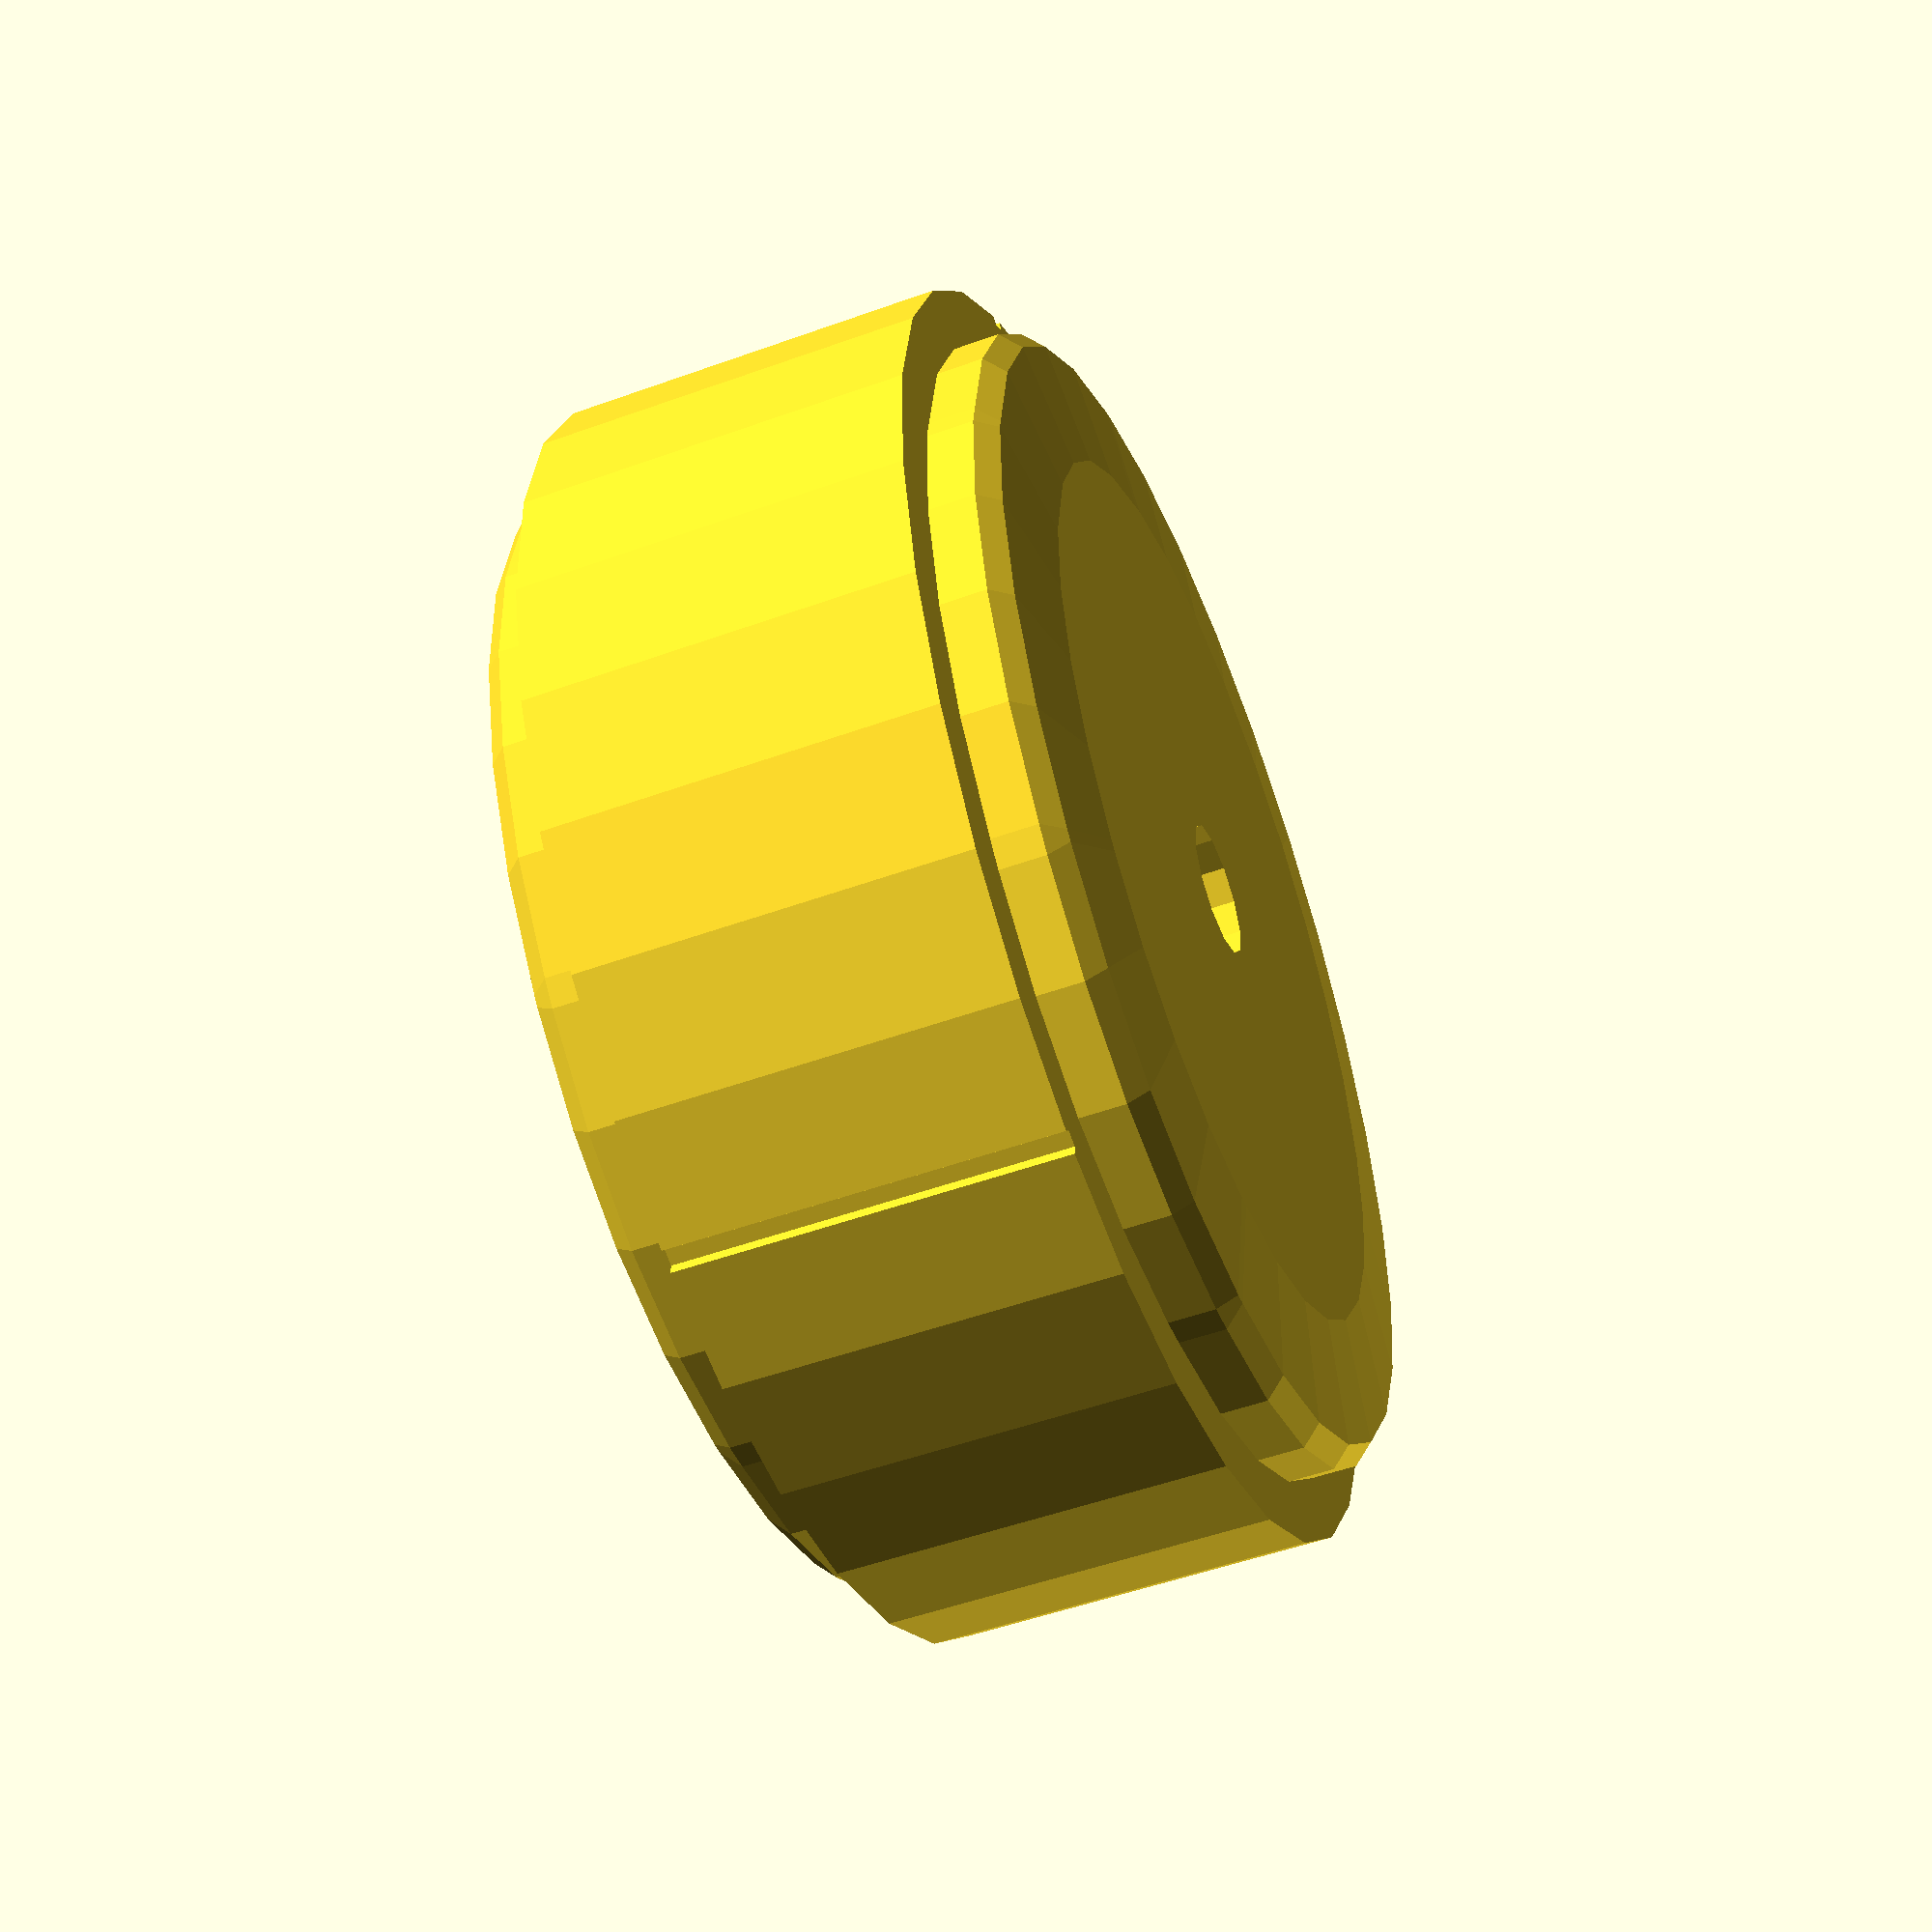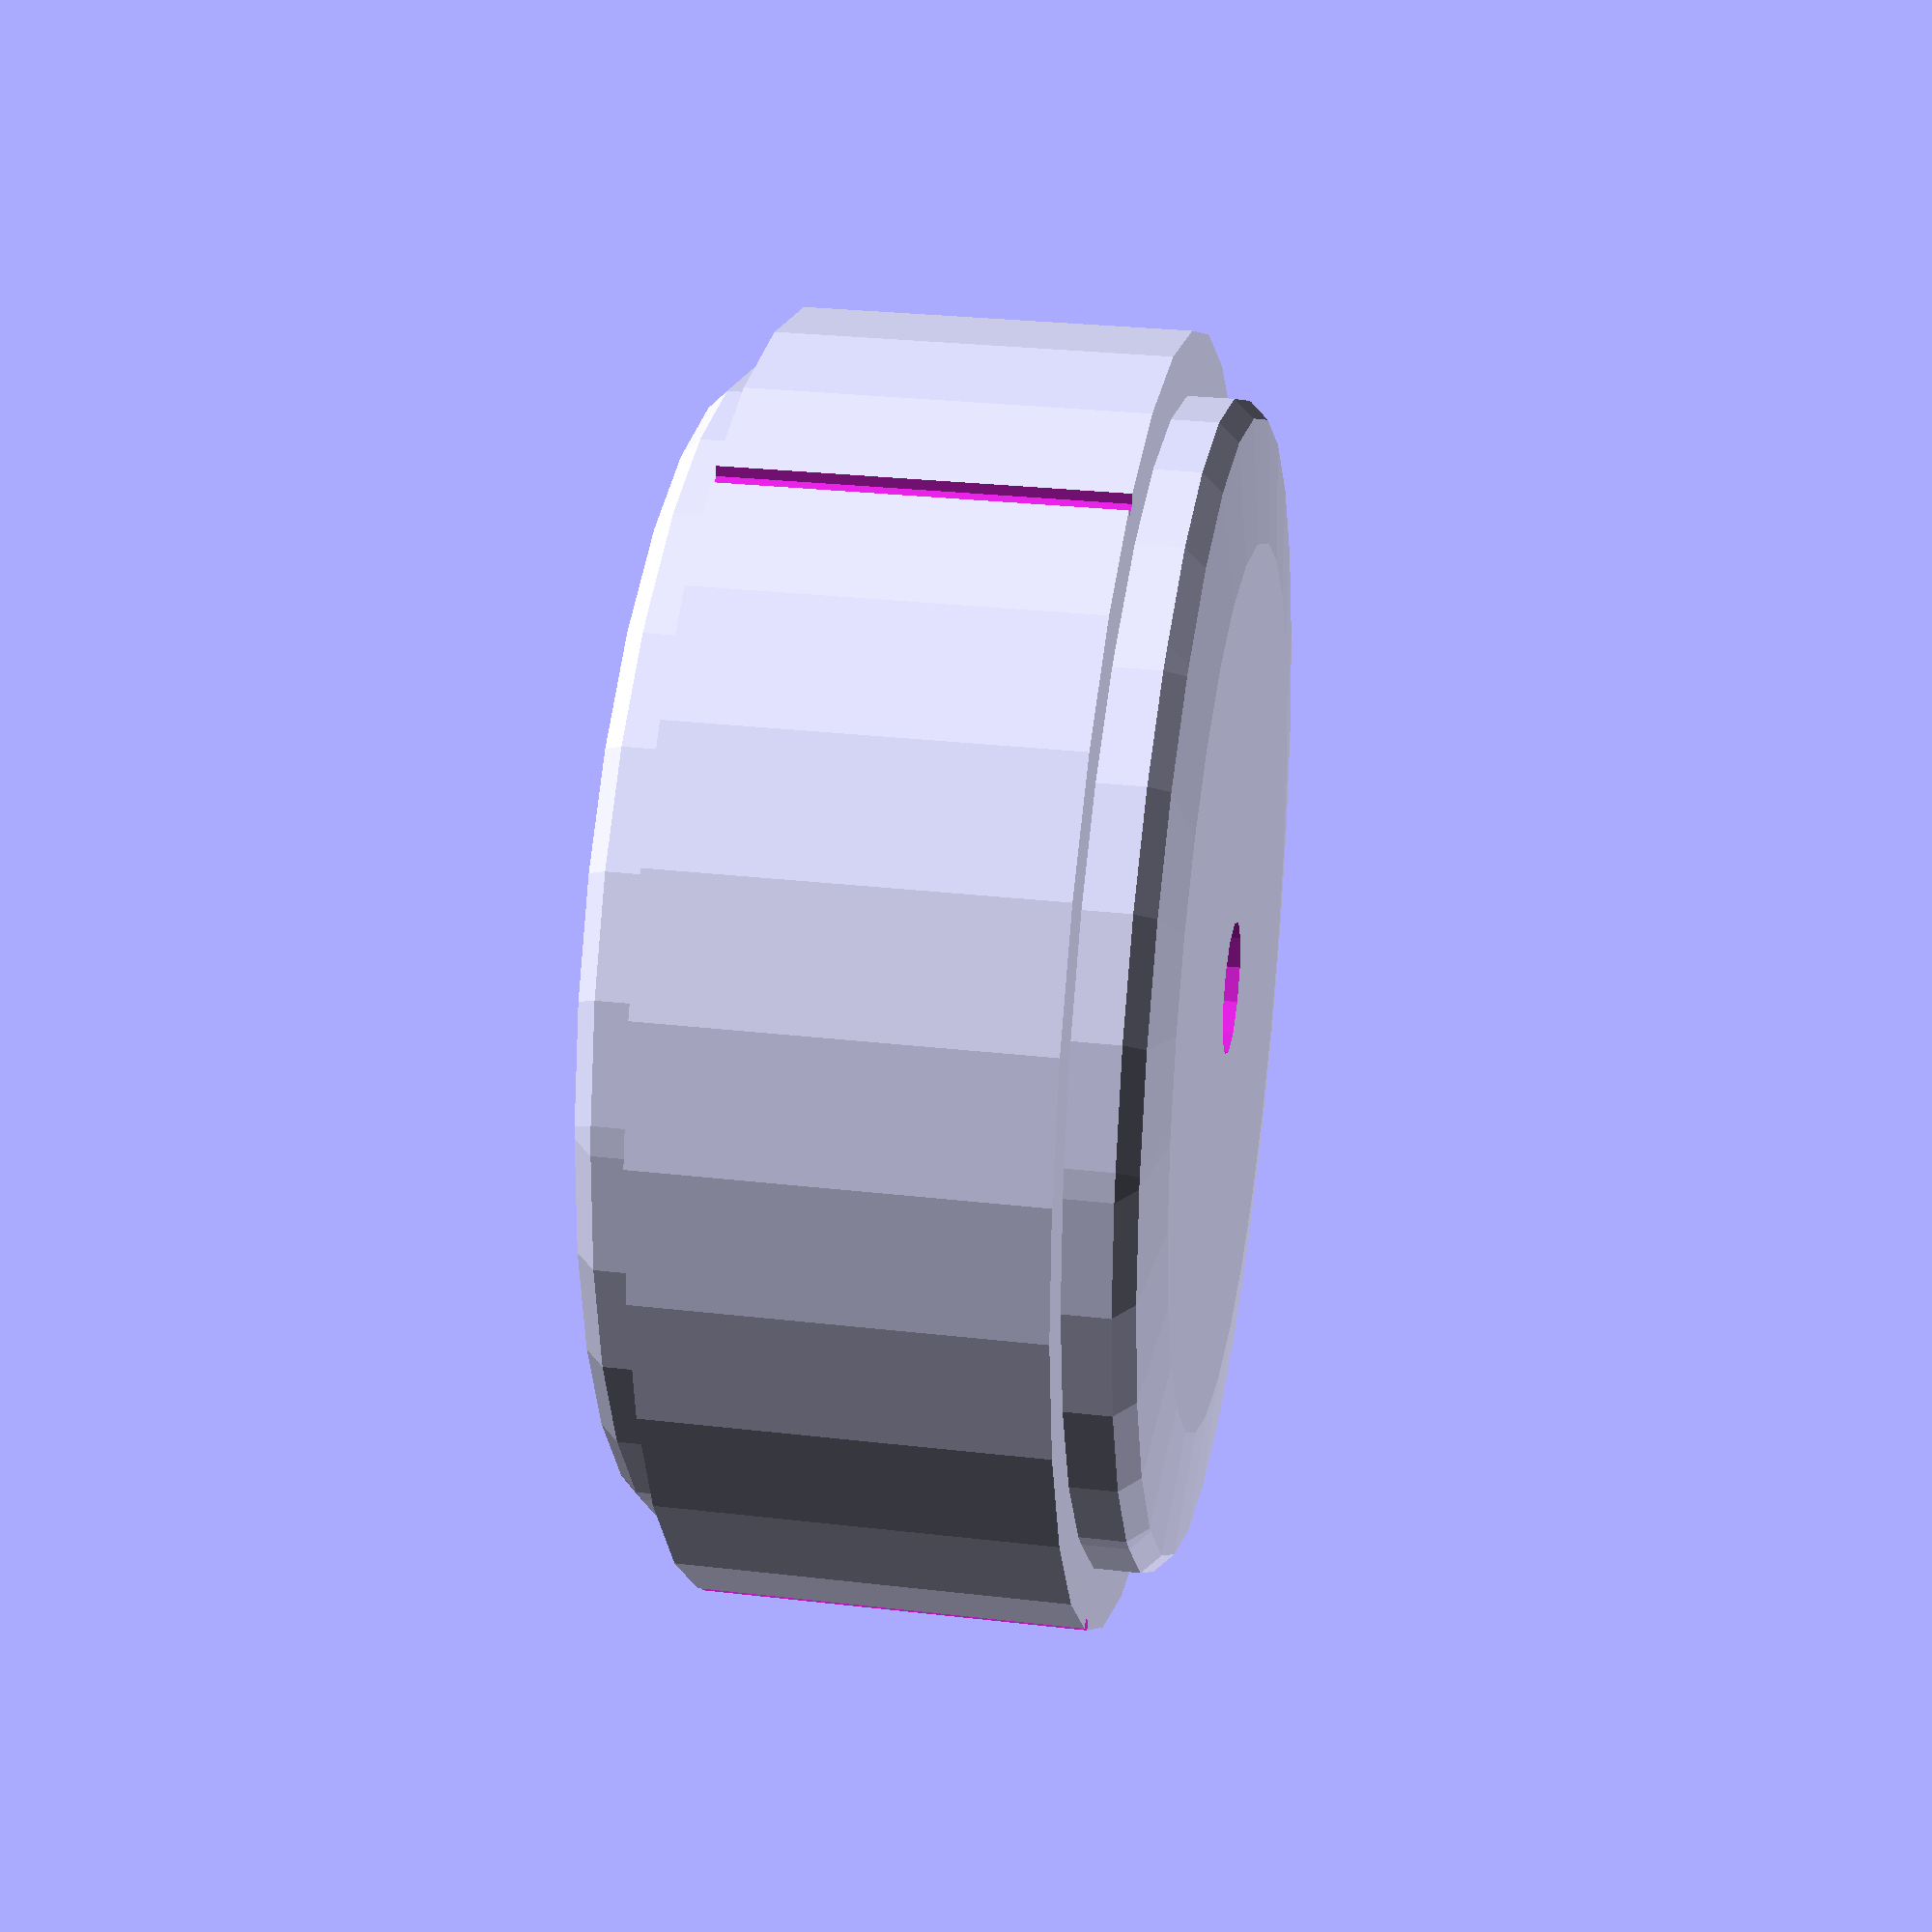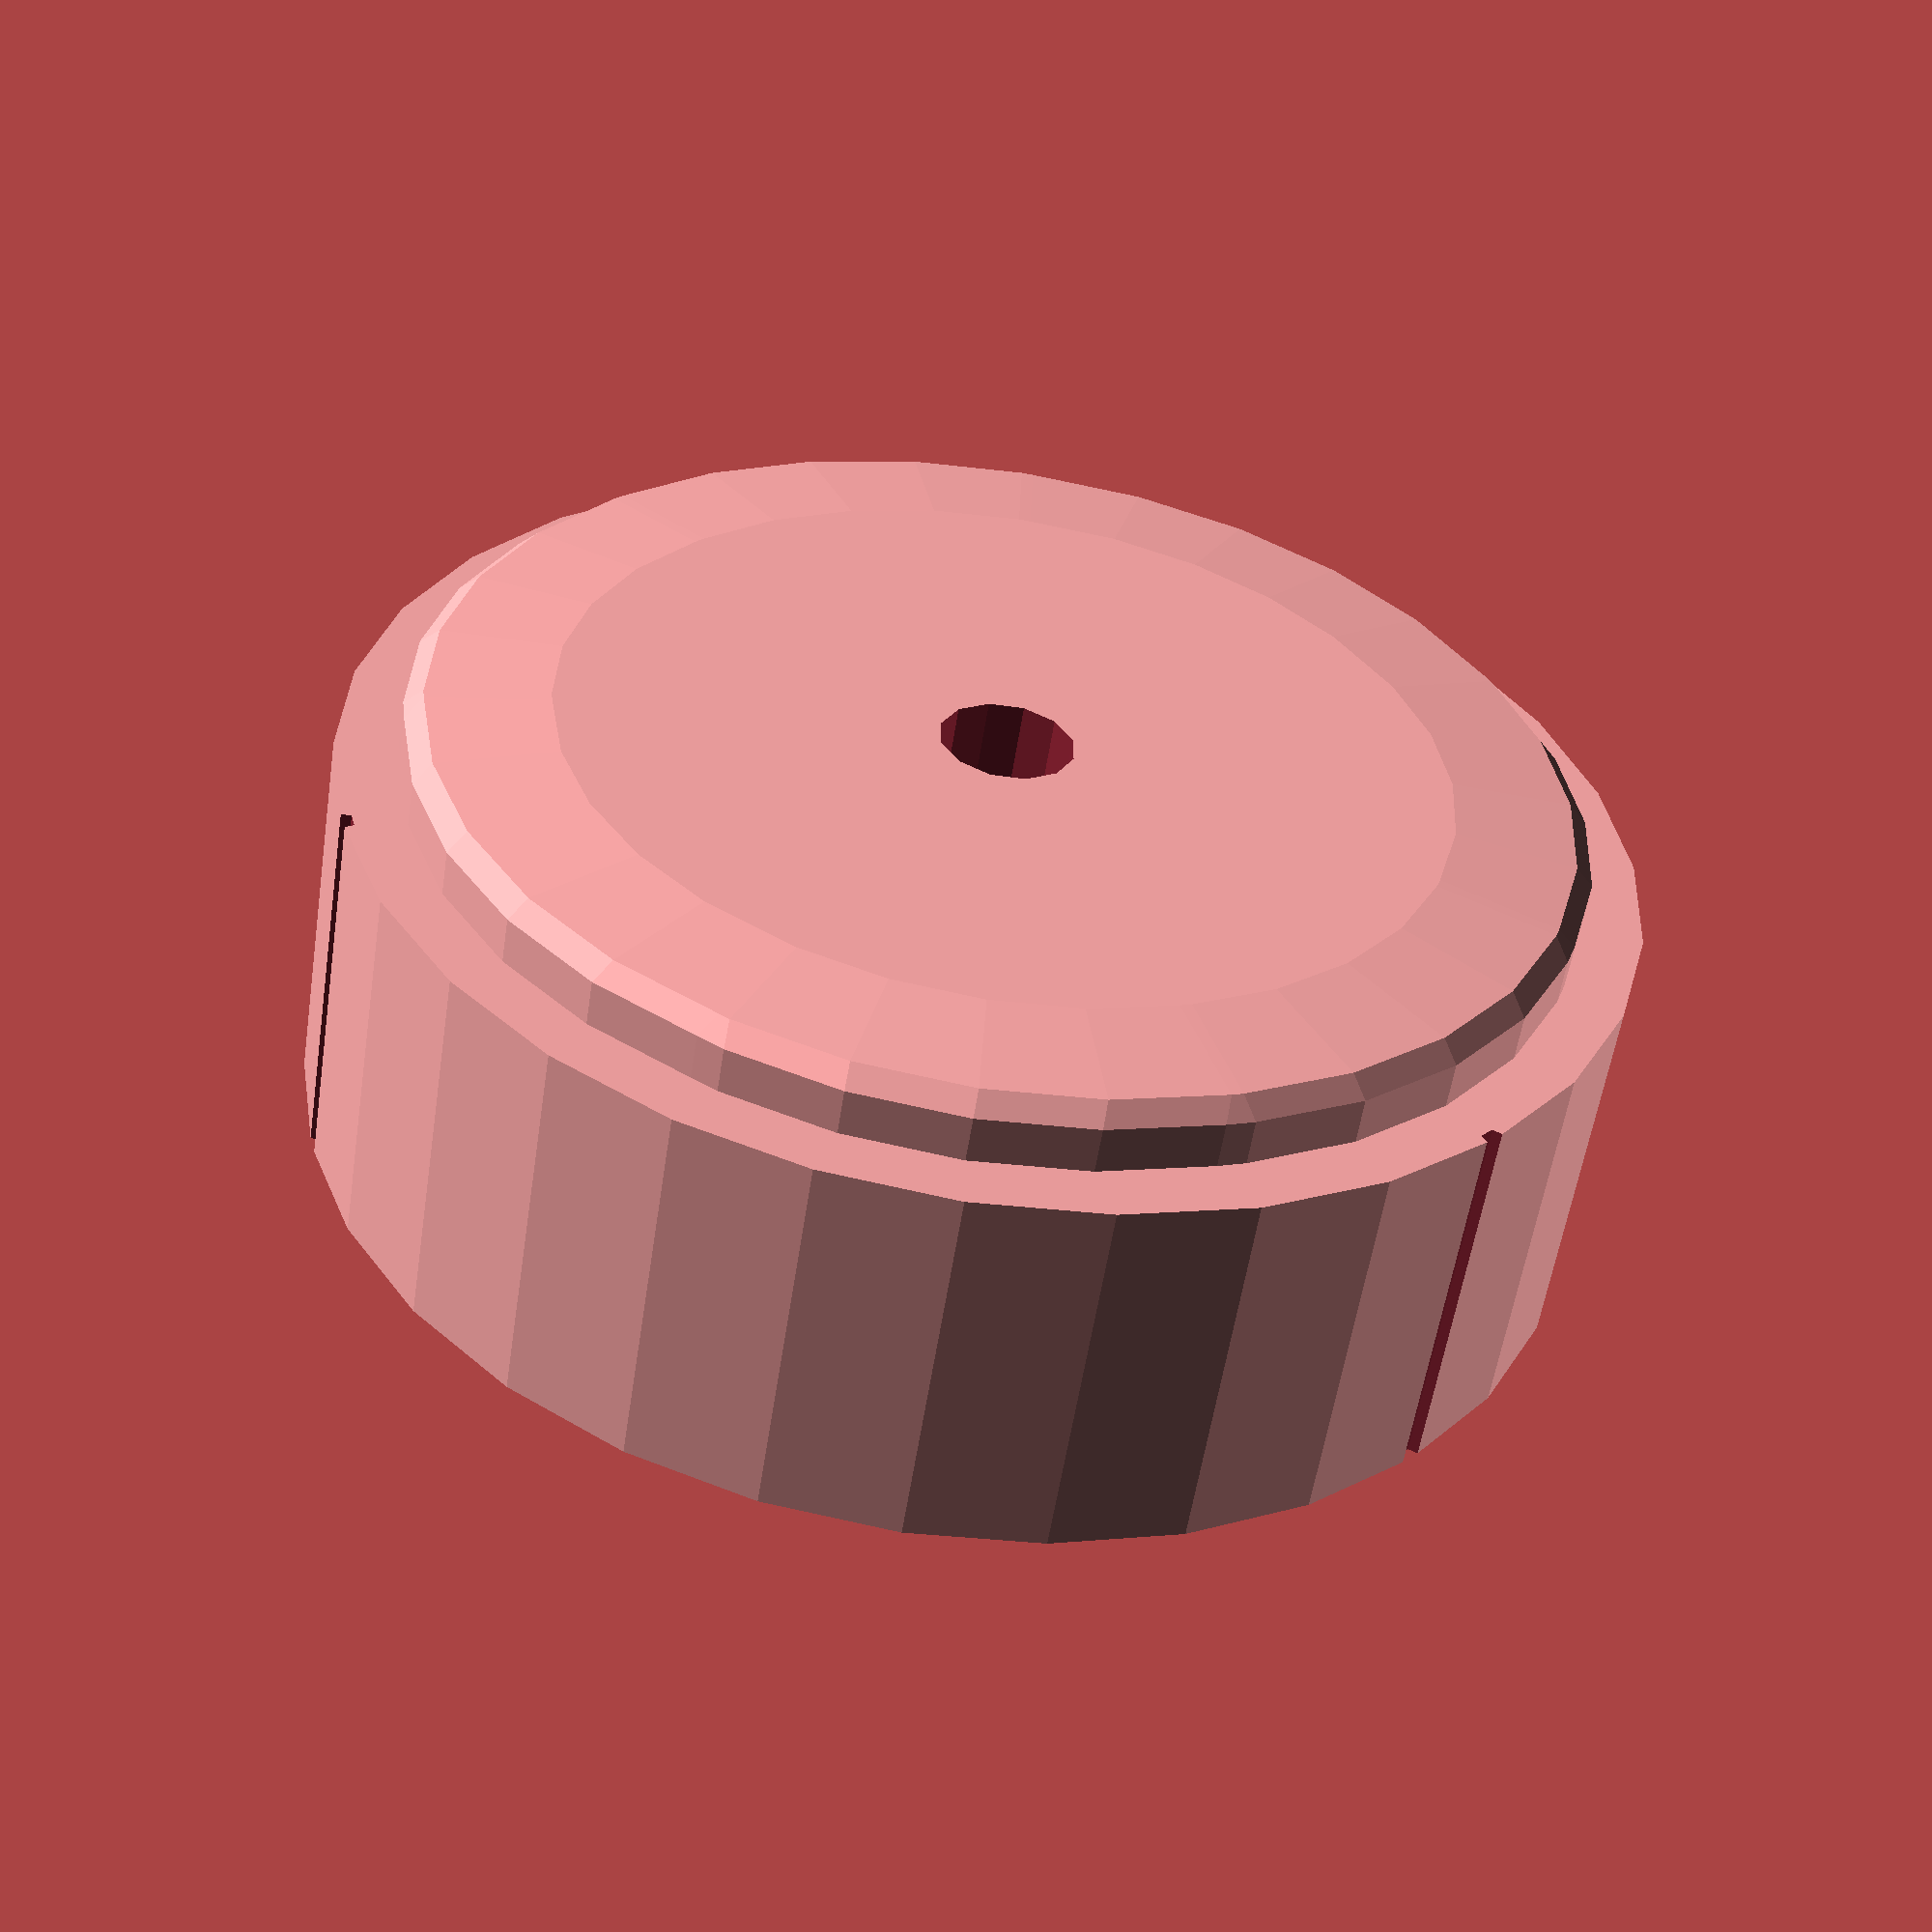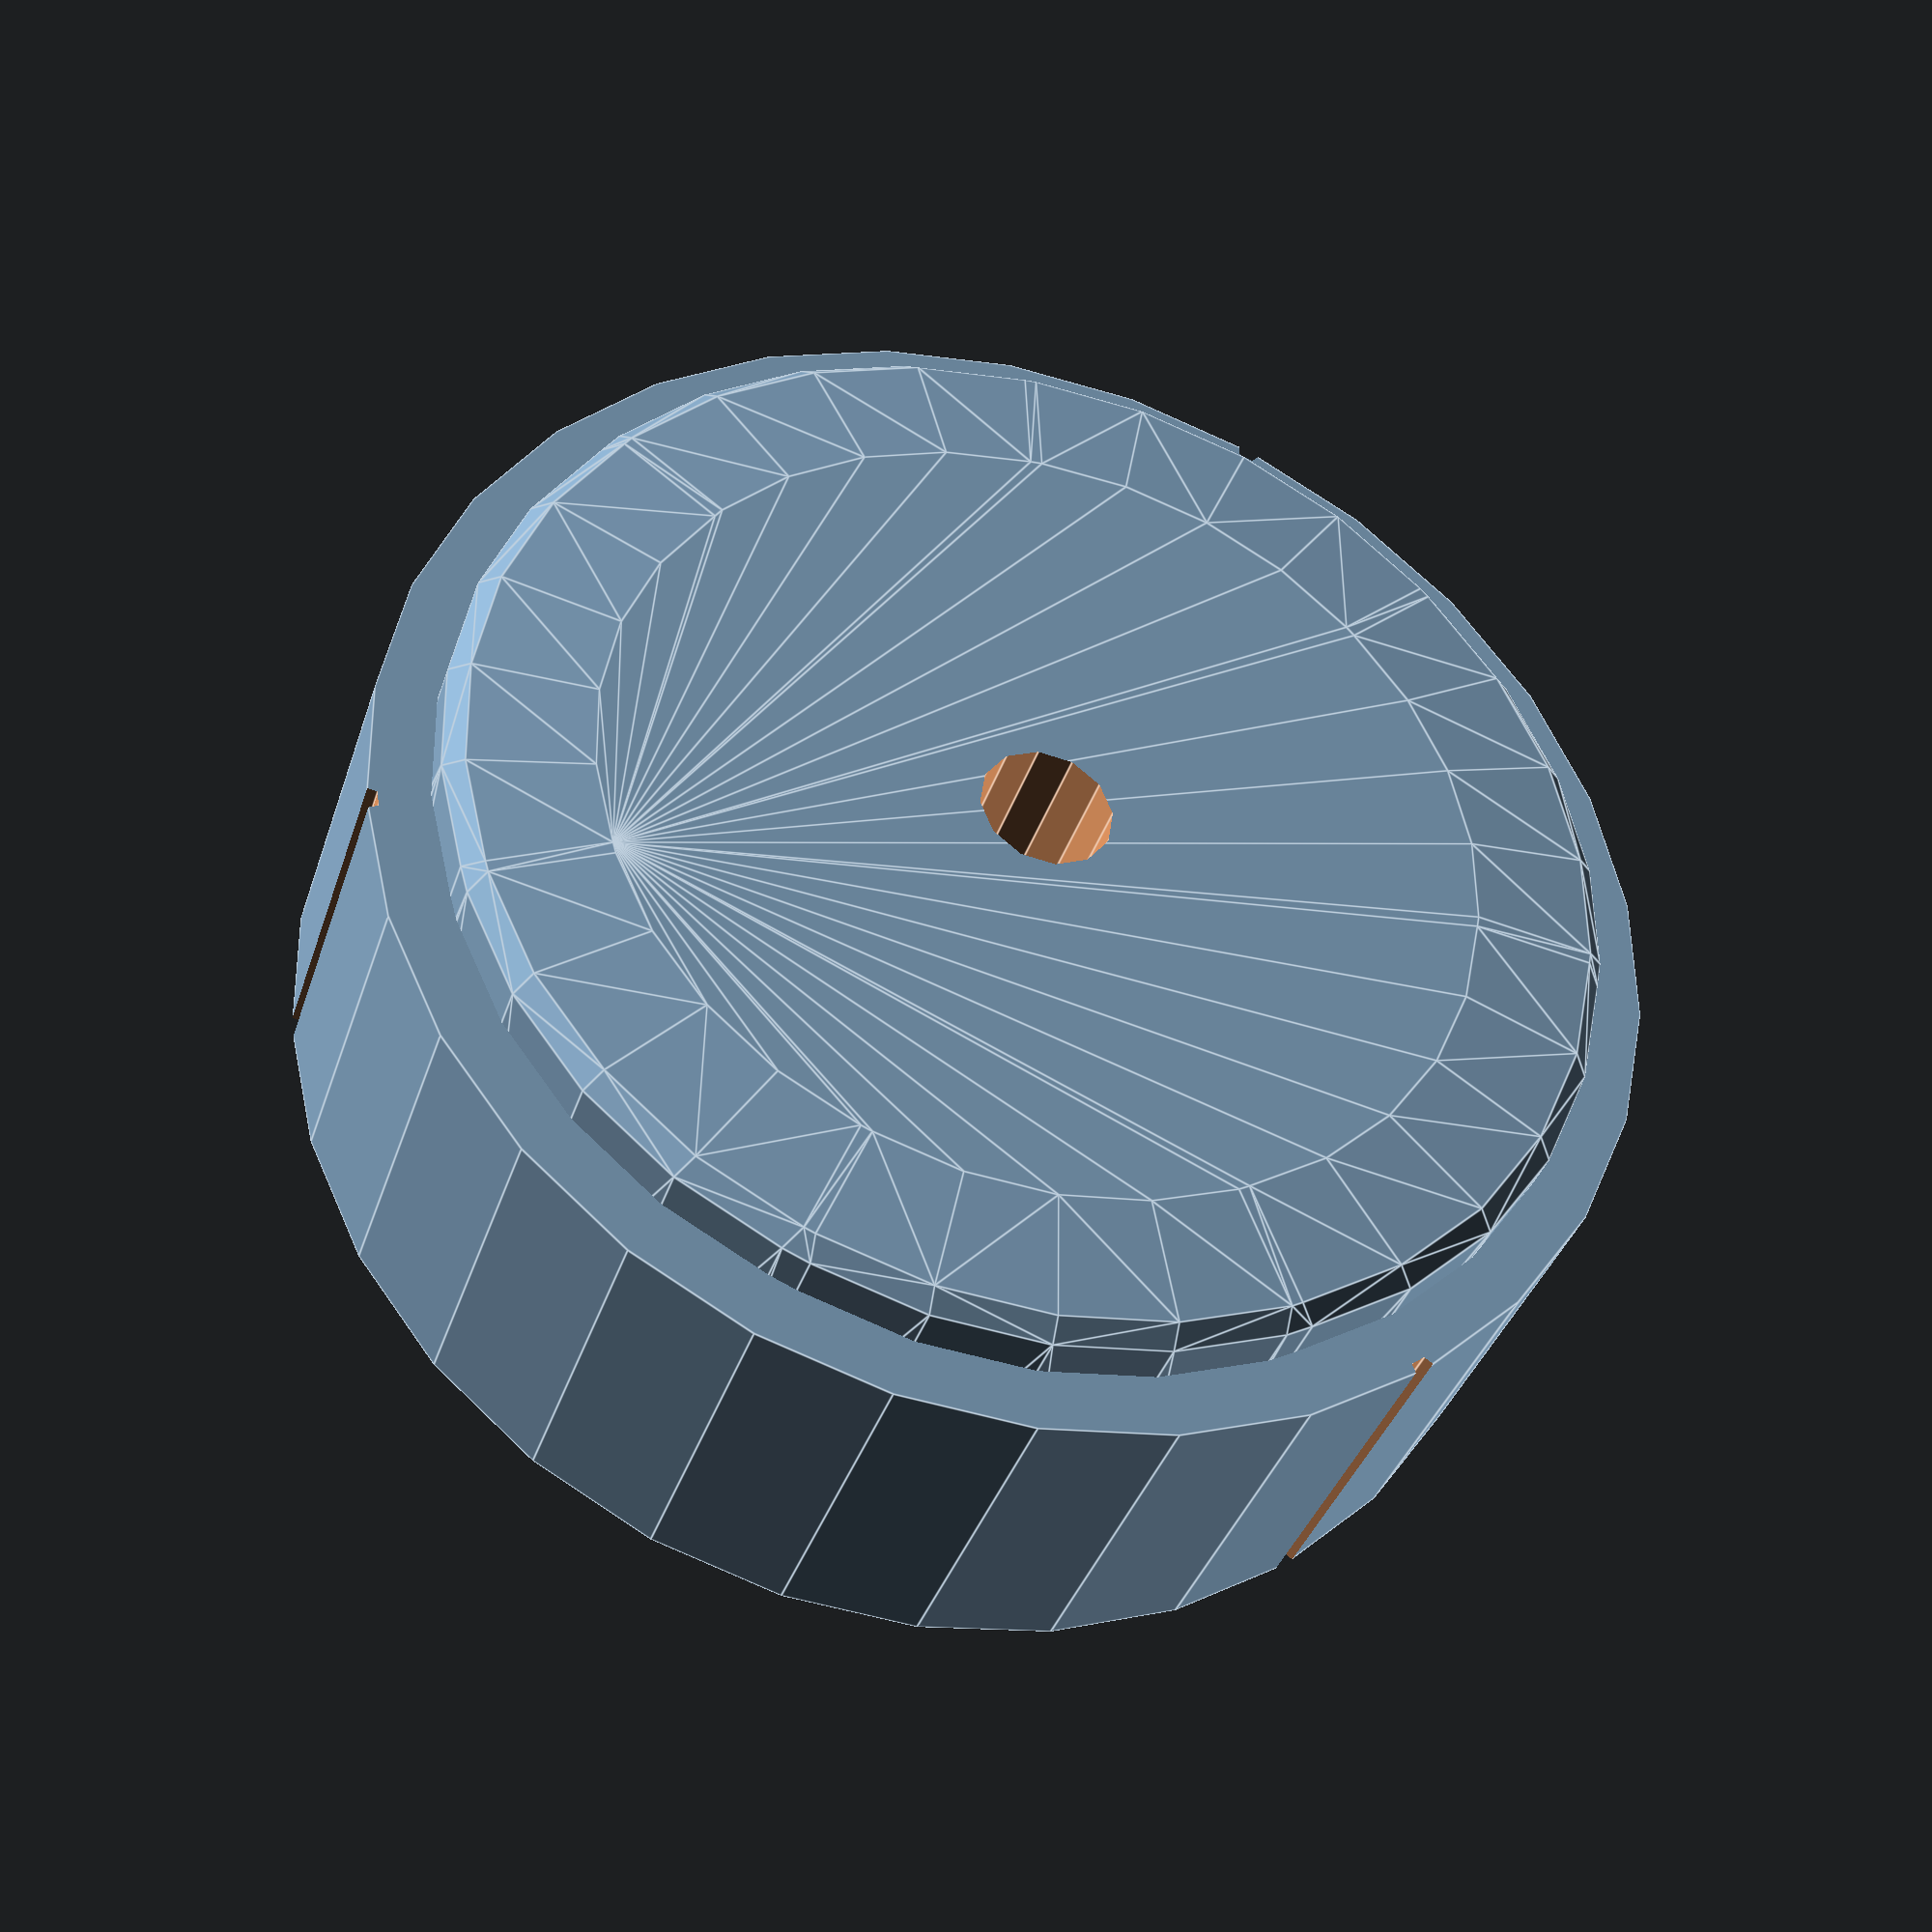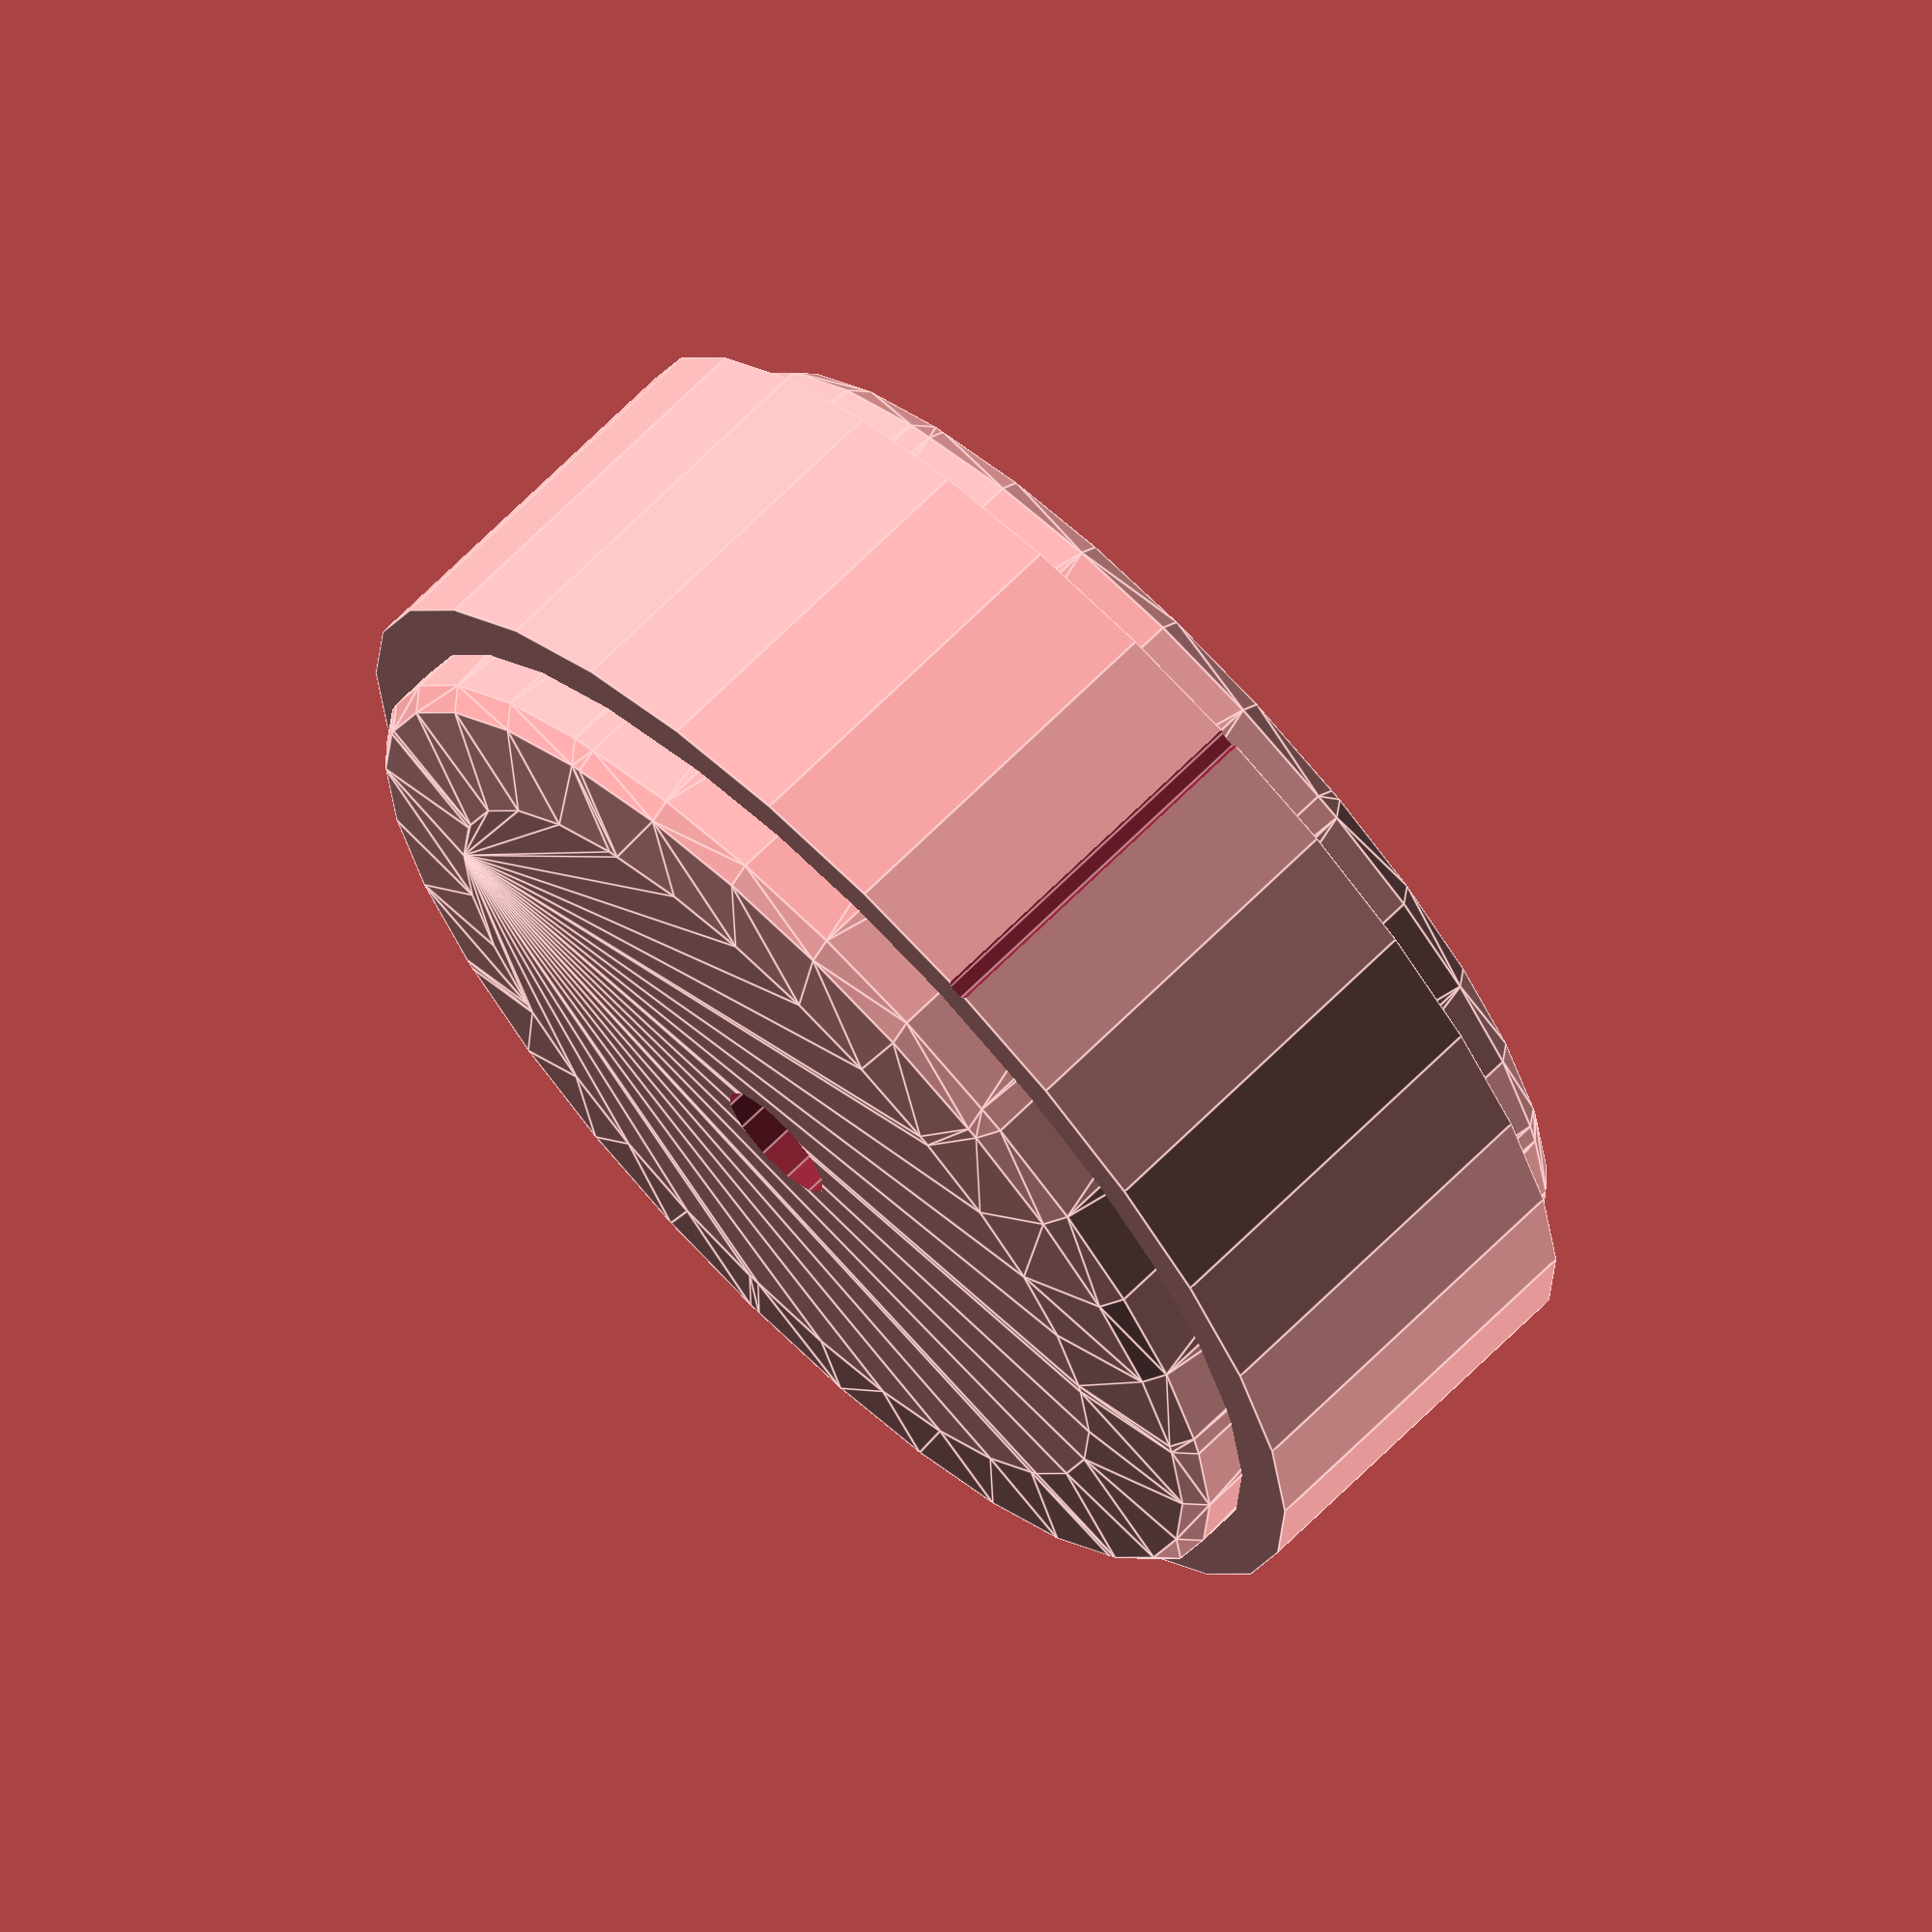
<openscad>
puck_lead_core();
//lead core, 1 piece
module puck_lead_core( offset_tolerance = 0 ) {

    core_rounded_radius = 1;
    core_outer_diameter = 74 -2*core_rounded_radius + offset_tolerance;
    core_inner_diameter = 63.6-2*core_rounded_radius + offset_tolerance;
    core_bevel_diameter = 50-2*core_rounded_radius + offset_tolerance;
    core_total_height = 28.2-2*core_rounded_radius + offset_tolerance;
    core_beveled_height = 27-2*core_rounded_radius + offset_tolerance;
    core_middle_height = 21.4 + offset_tolerance;
    core_central_hole_diameter = 7.5;
    core_edge_locks_diameter=1.5 + offset_tolerance;

    difference(){
        union(){    
            cylinder(r = core_outer_diameter/2, h = core_middle_height, center =true);
            minkowski(){
                union() {
                    cylinder(r = core_inner_diameter/2, h = core_beveled_height, center =true);
                    translate([0,0,core_beveled_height/2]) cylinder(r1 = core_inner_diameter/2, r2=core_bevel_diameter/2, h = (core_total_height-core_beveled_height)/2);
                    translate([0,0,-core_total_height/2]) cylinder(r2 = core_inner_diameter/2, r1=core_bevel_diameter/2, h = (core_total_height-core_beveled_height)/2);
                }
                sphere(r=2*core_rounded_radius);        
            }
        }
        cylinder(r=core_central_hole_diameter/2, h = 2*core_total_height, center=true);
        translate([core_outer_diameter/2,0,0])cylinder(r=core_edge_locks_diameter/2, h = core_total_height, center=true);
        rotate([0,0,120])translate([core_outer_diameter/2,0,0])cylinder(r=core_edge_locks_diameter/2, h = core_total_height, center=true);
        rotate([0,0,240])translate([core_outer_diameter/2,0,0])cylinder(r=core_edge_locks_diameter/2, h = core_total_height, center=true);
    }
}

</openscad>
<views>
elev=230.7 azim=291.7 roll=248.4 proj=p view=solid
elev=332.8 azim=9.1 roll=280.3 proj=p view=solid
elev=235.5 azim=315.3 roll=8.6 proj=p view=solid
elev=216.3 azim=66.8 roll=16.8 proj=p view=edges
elev=111.0 azim=193.7 roll=314.9 proj=o view=edges
</views>
